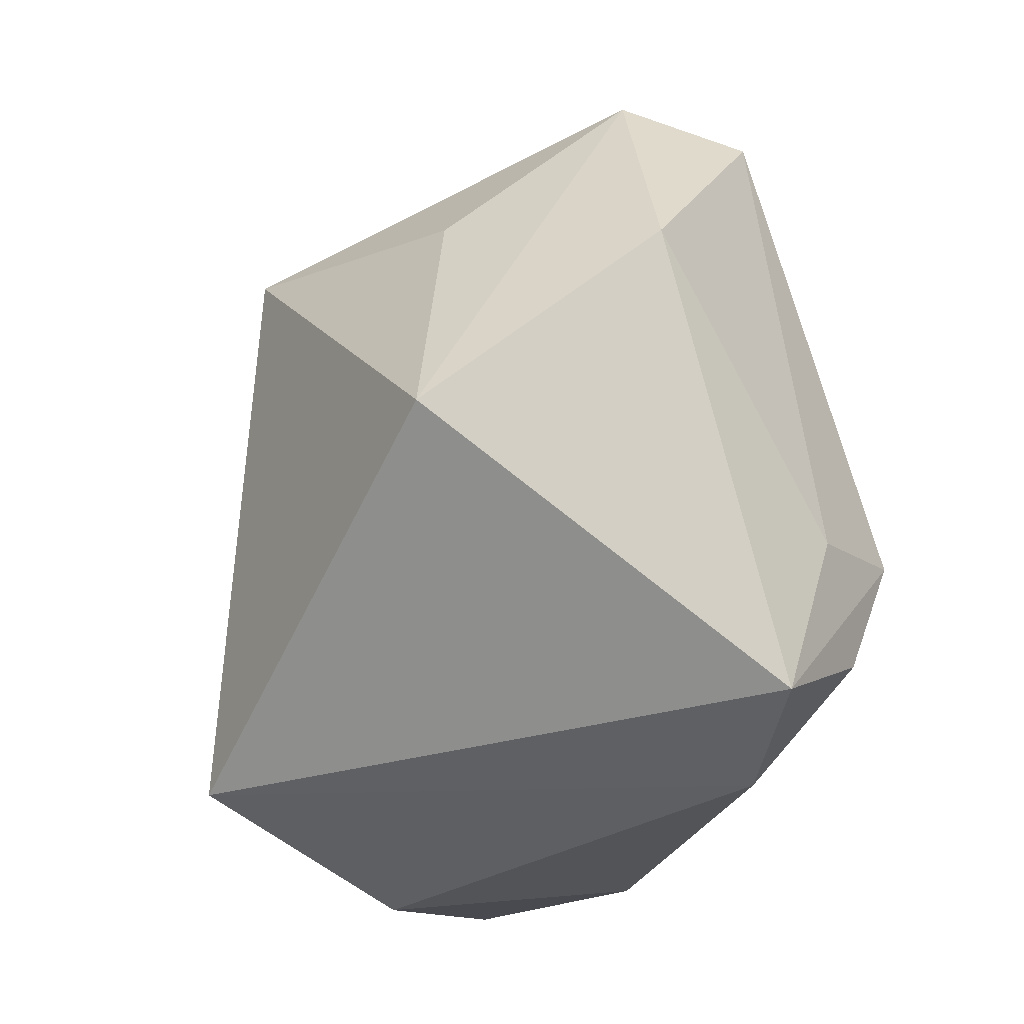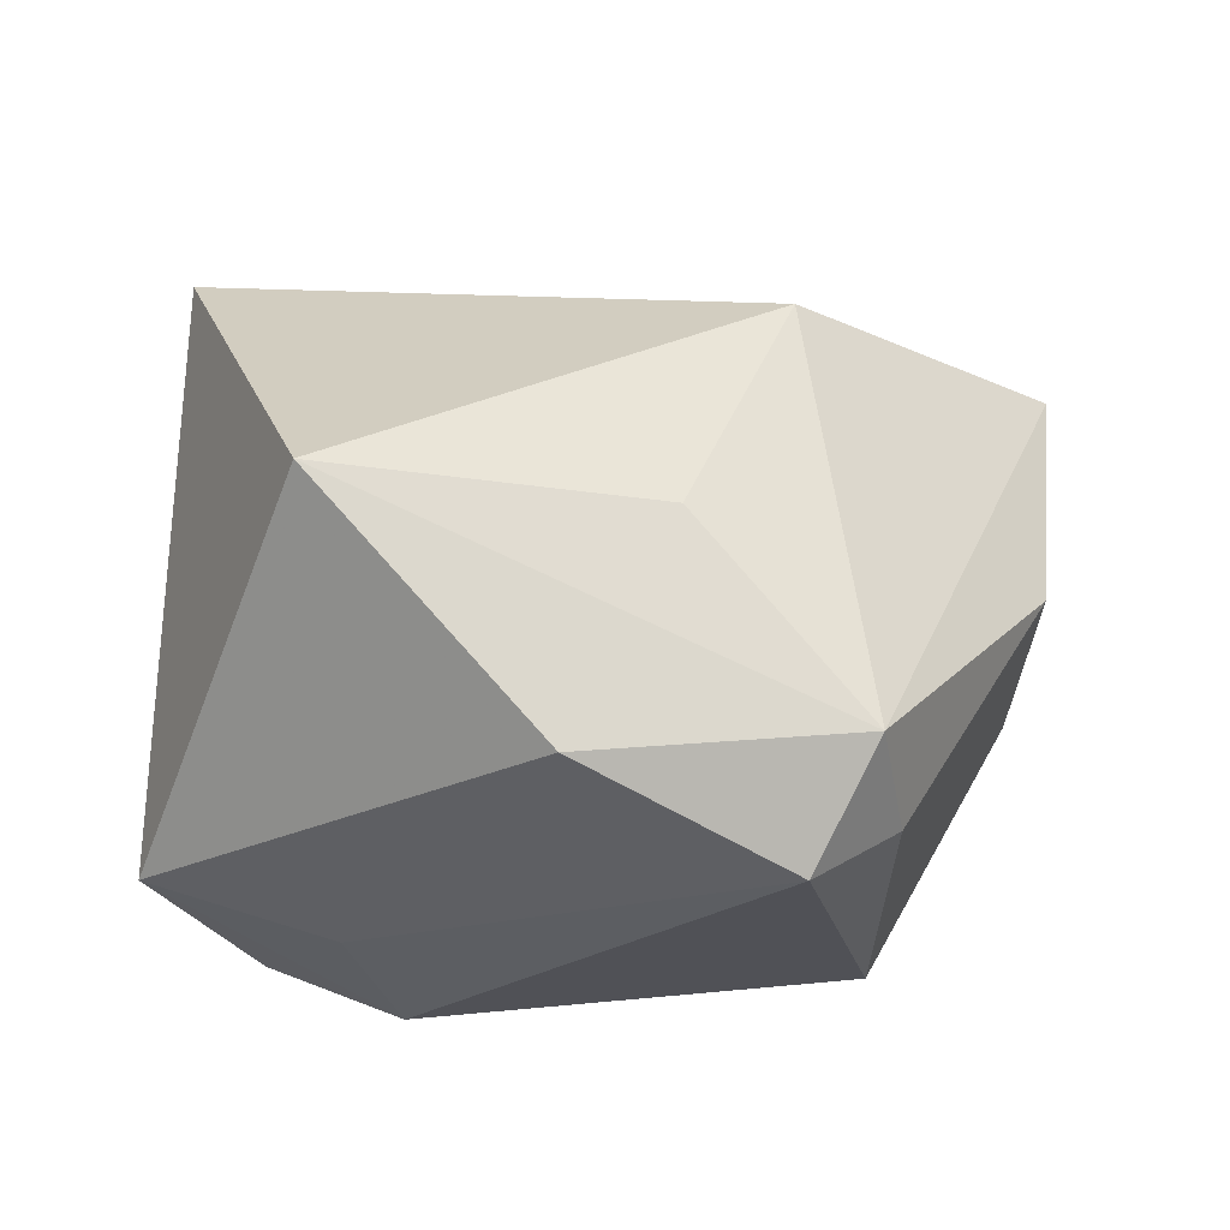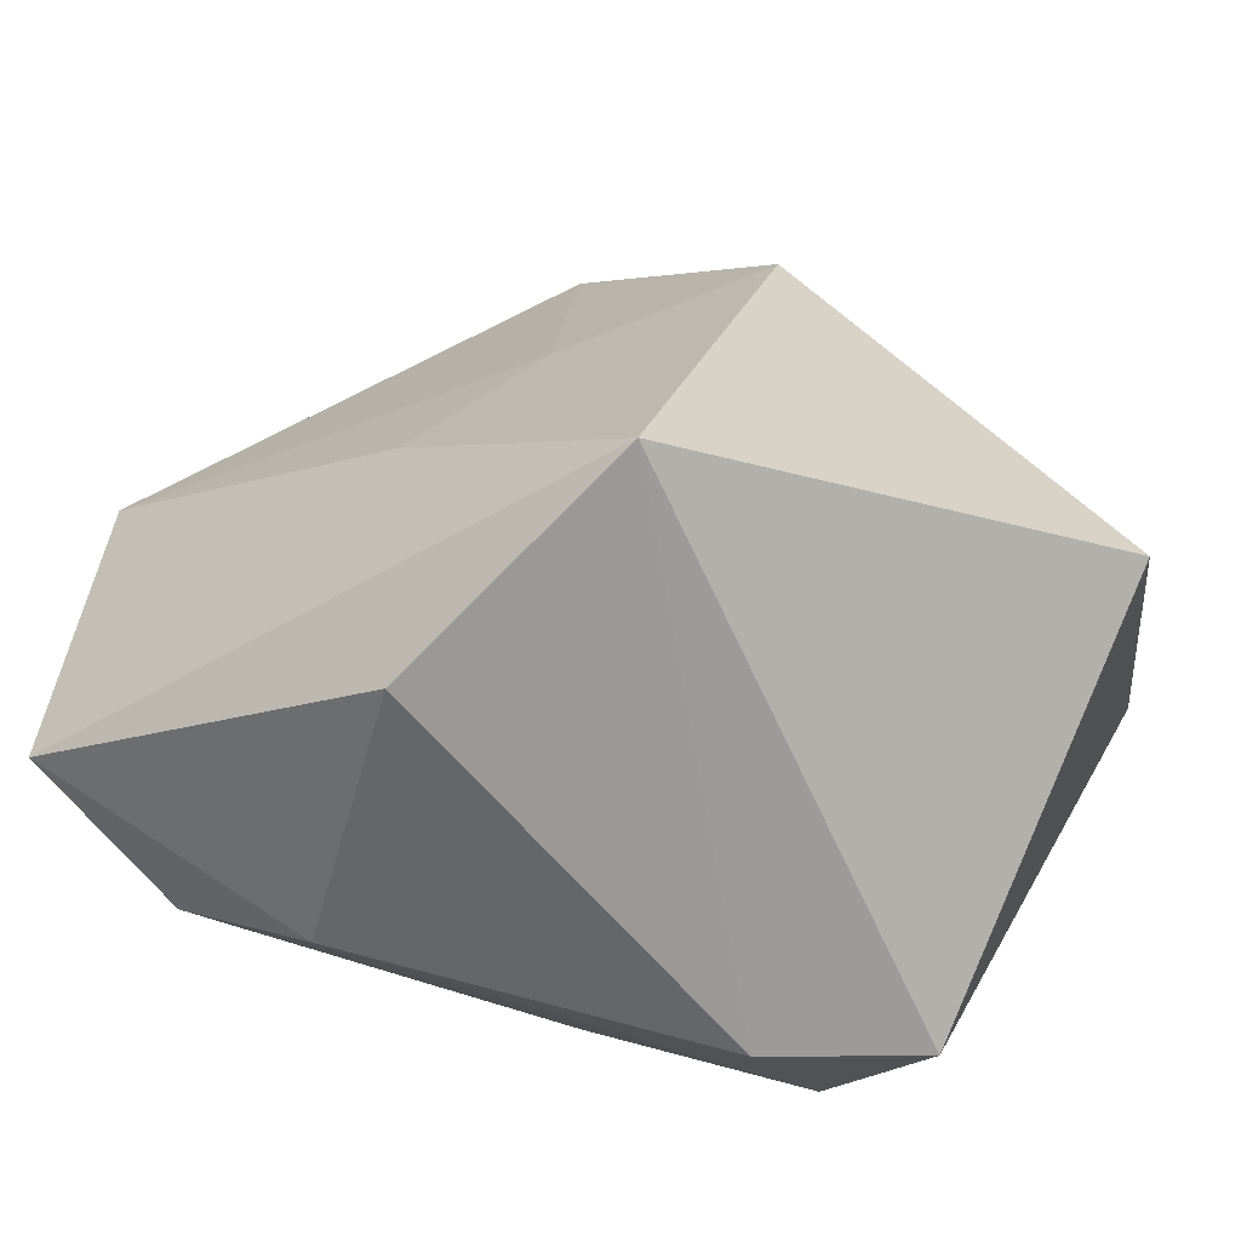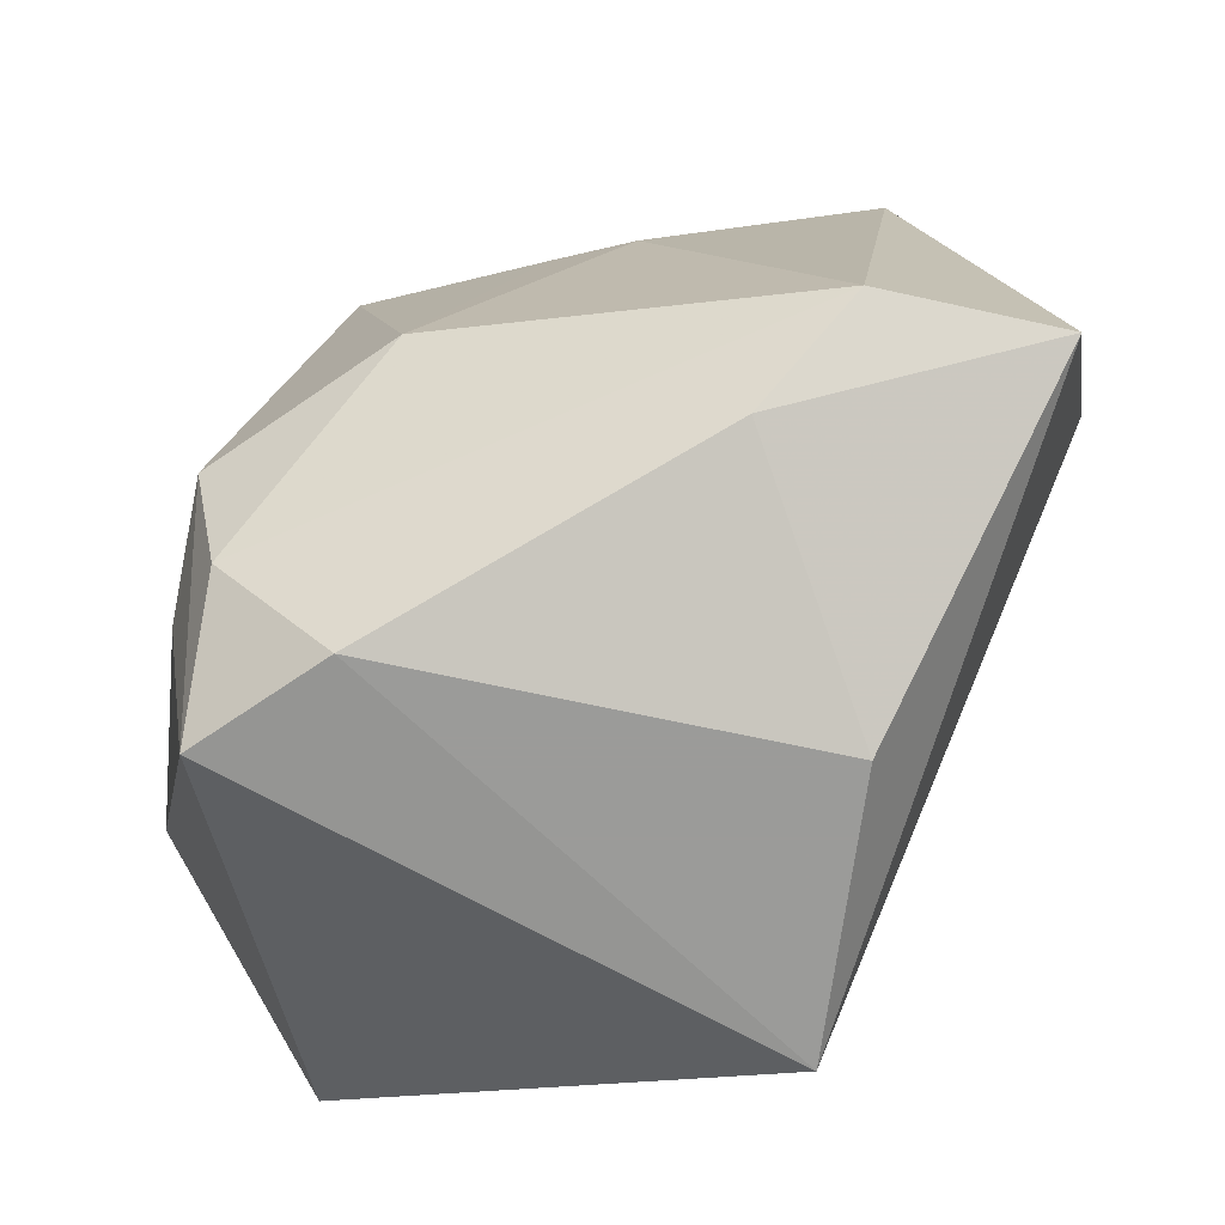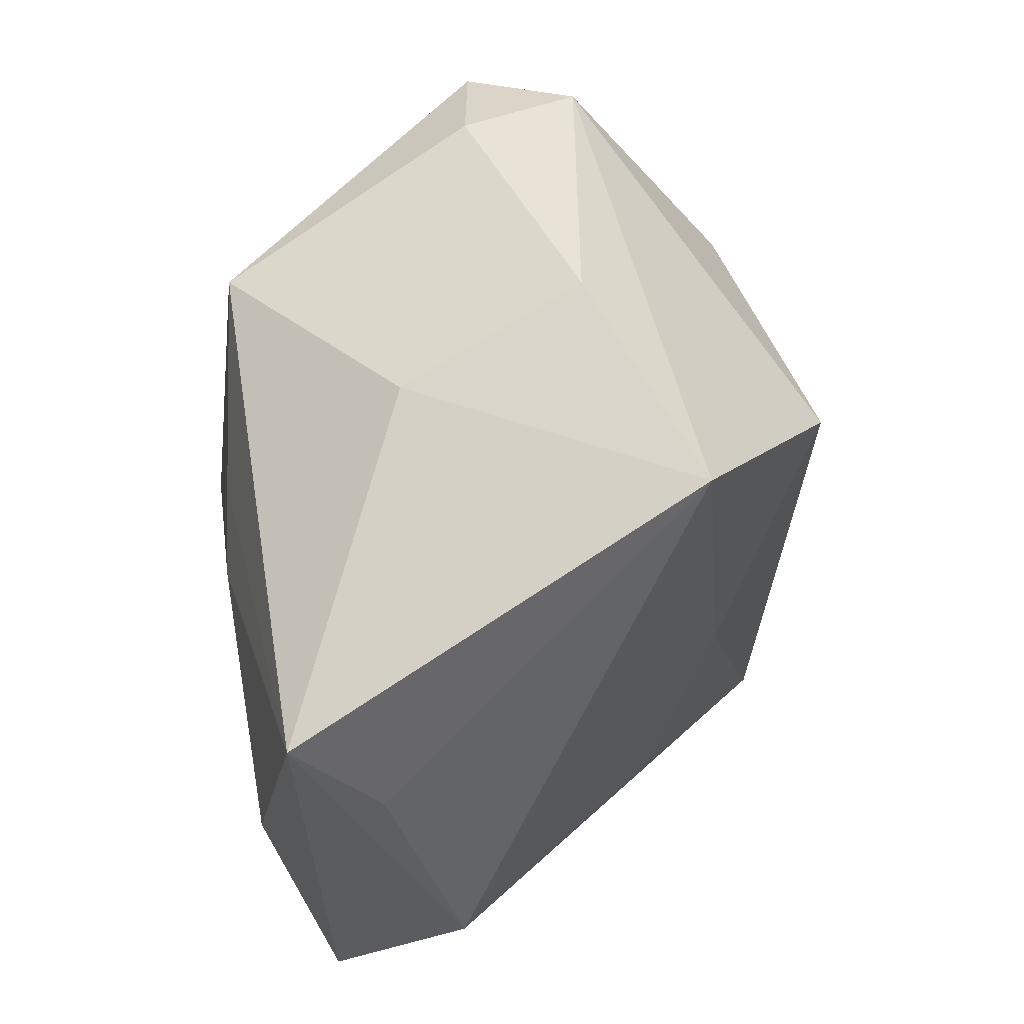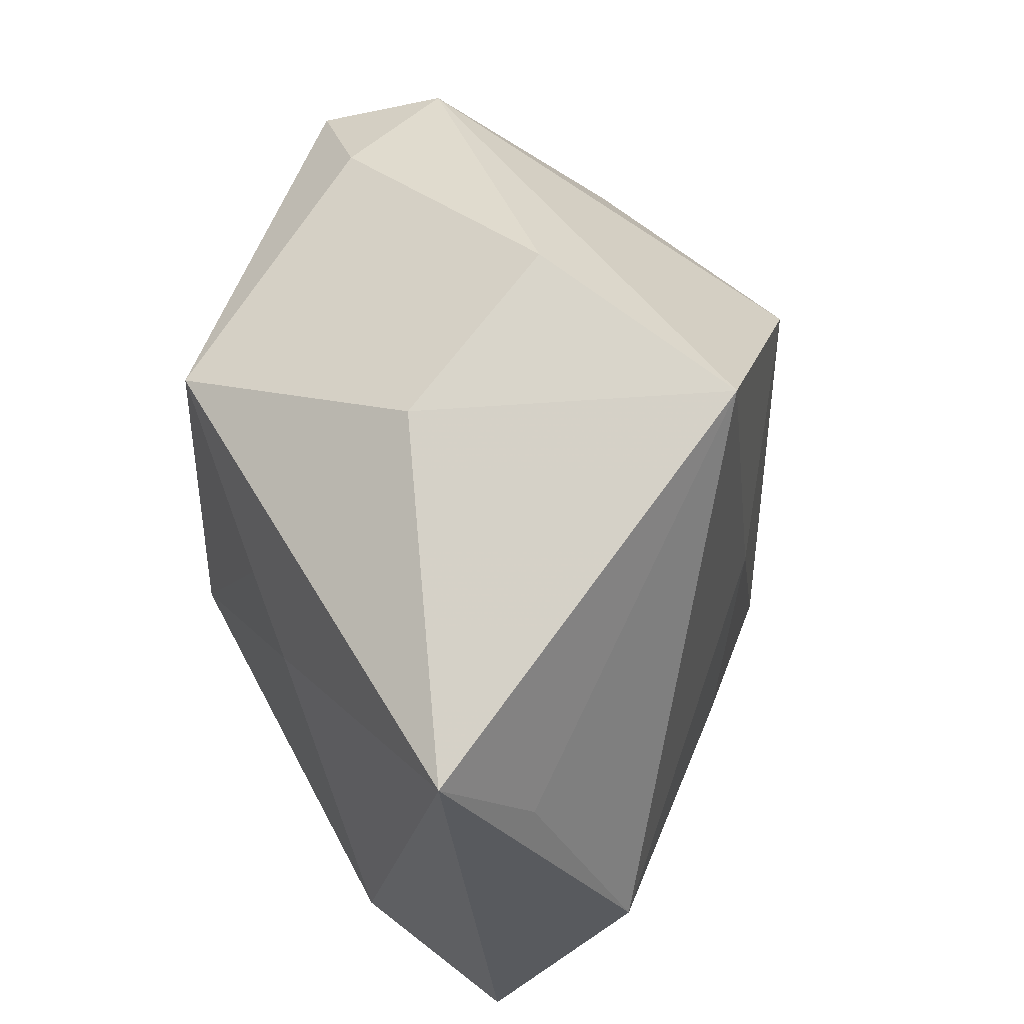
<metadata>
{"format":"obj","ext":"obj","renderer":"f3d","projection":"perspective","resolution":1024,"background":"white","views":[{"elev":-39.6,"azim":55.6,"up":"+Y"},{"elev":30.2,"azim":93.0,"up":"+Z"},{"elev":-69.0,"azim":-26.3,"up":"+Y"},{"elev":-69.6,"azim":-170.1,"up":"+Y"},{"elev":71.3,"azim":-97.6,"up":"+Y"},{"elev":69.2,"azim":-118.8,"up":"+Y"}]}
</metadata>
<code>
v 0.03146 -0.03687 -0.006919
v -0.0006264 0.02073 -0.0276
v -0.02778 -0.01486 0.01341
v 0.03249 0.02886 0.00134
v 0.02422 0.009816 0.02765
v 0.03551 0.02674 0.01319
v 0.02943 -0.01447 -0.02291
v -0.02776 -0.02025 -0.0308
v 0.02748 -0.02712 -0.01895
v -0.01723 -0.02866 -0.02431
v -0.04459 -0.01945 -0.02371
v -0.0146 0.04334 0.01872
v -0.04653 0.004246 -0.009211
v 0.0176 -0.03759 -0.01344
v 0.04328 0.0007764 0.01528
v 0.007323 0.04227 0.009676
v -0.02219 -0.03759 0.002678
v -0.01378 -0.03759 0.02928
v 0.01062 -0.01063 -0.0308
v 0.03044 -0.02108 0.03408
v 0.03365 -0.01908 -0.01132
v -0.03352 0.03691 -0.02341
v 0.0187 0.02729 -0.02486
v -0.0003151 0.04019 -0.008825
v -0.009329 0.01773 -0.02878
v 0.04197 0.02094 0.002712
v -0.03709 0.02569 -0.01531
v -0.001475 0.0189 0.0343
v -0.01833 0.001656 0.02179
f 22 11 13
f 11 18 13
f 8 11 22
f 17 18 11
f 17 14 18
f 19 23 7
f 7 23 26
f 22 13 27
f 27 12 22
f 13 12 27
f 29 12 13
f 29 18 28
f 28 12 29
f 19 8 25
f 25 8 22
f 22 12 24
f 24 23 22
f 28 18 20
f 6 15 26
f 6 12 28
f 6 20 15
f 14 17 10
f 11 8 10
f 10 17 11
f 19 7 9
f 14 10 9
f 9 8 19
f 9 10 8
f 3 13 18
f 18 29 3
f 3 29 13
f 22 23 2
f 2 25 22
f 2 23 19
f 19 25 2
f 28 20 5
f 5 6 28
f 20 6 5
f 26 23 4
f 4 6 26
f 1 9 7
f 15 20 1
f 14 9 1
f 18 14 1
f 1 20 18
f 23 24 16
f 16 4 23
f 16 24 12
f 12 6 16
f 6 4 16
f 15 1 21
f 21 1 7
f 26 15 21
f 21 7 26

</code>
